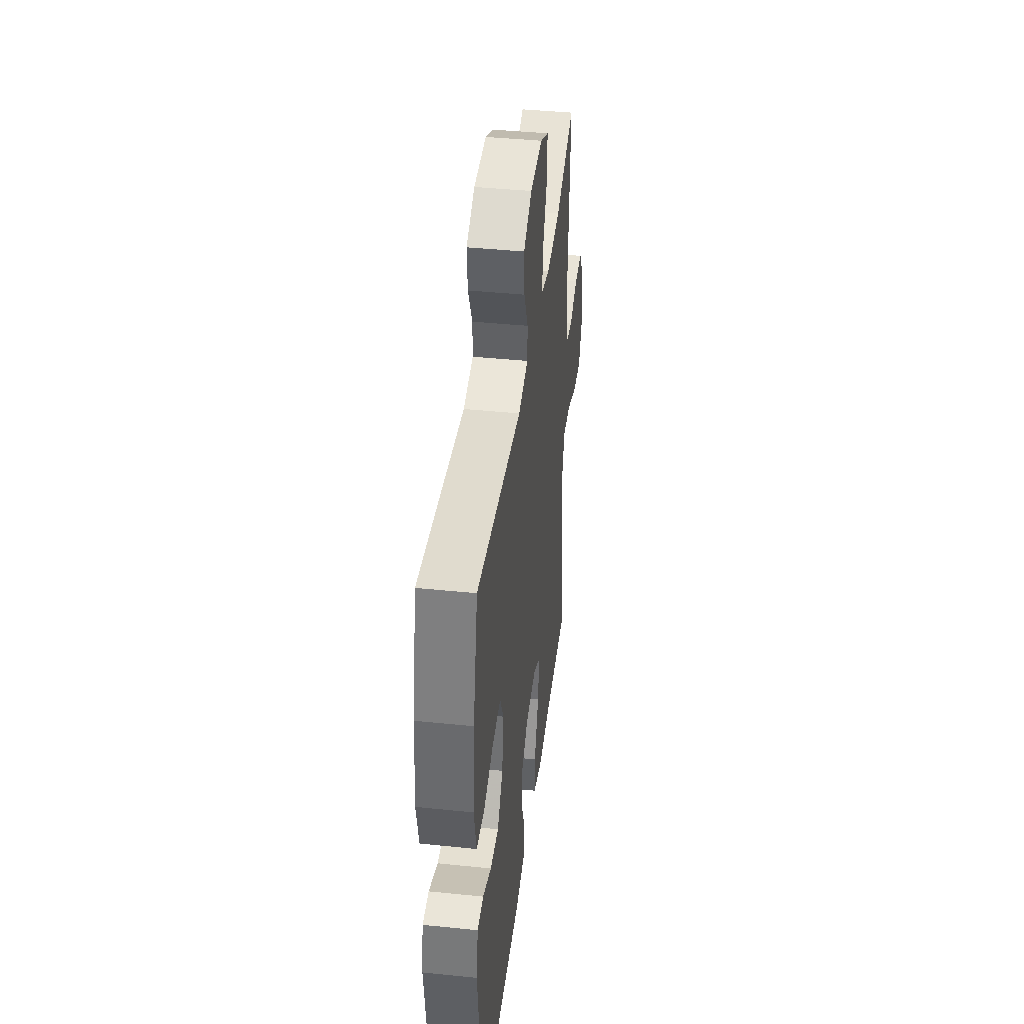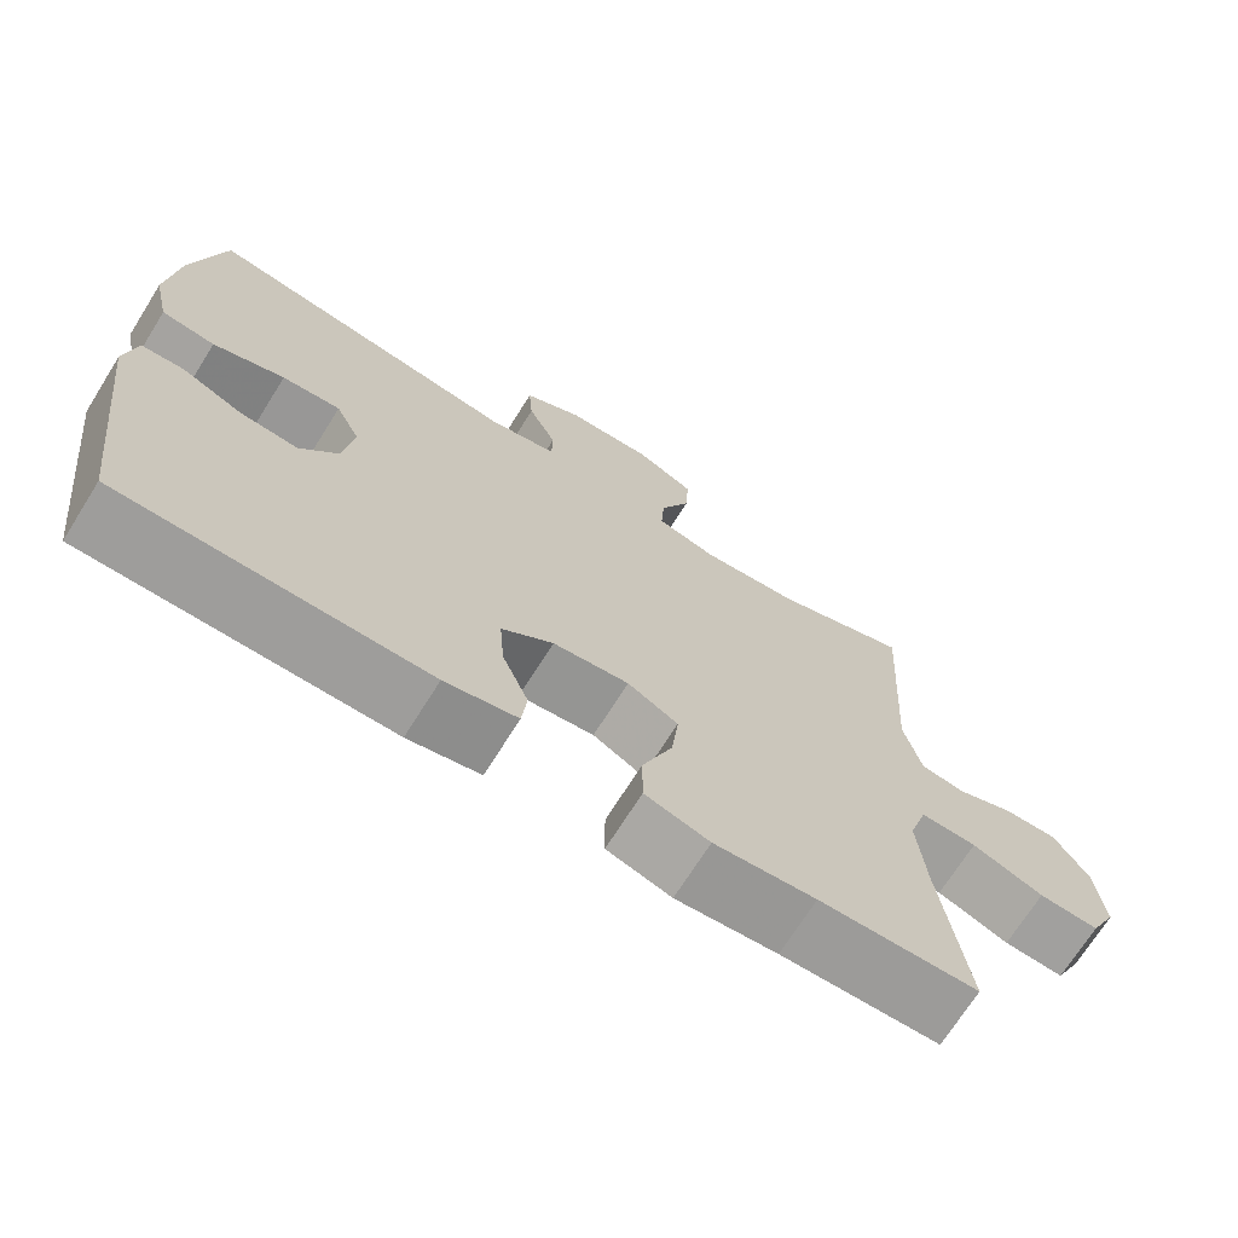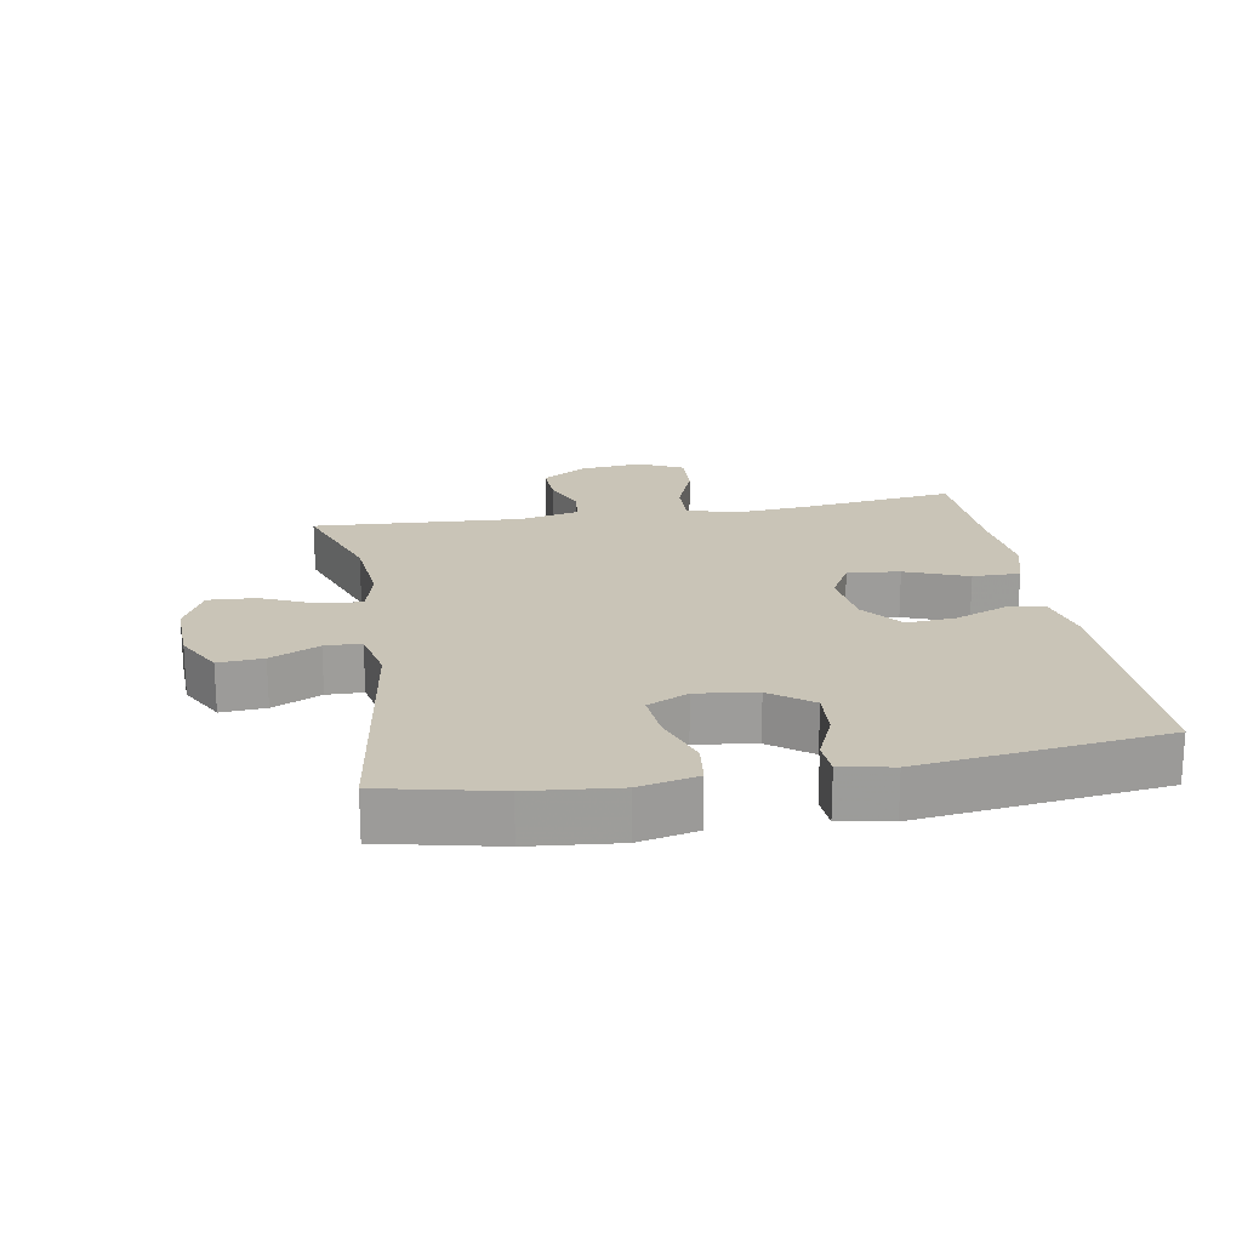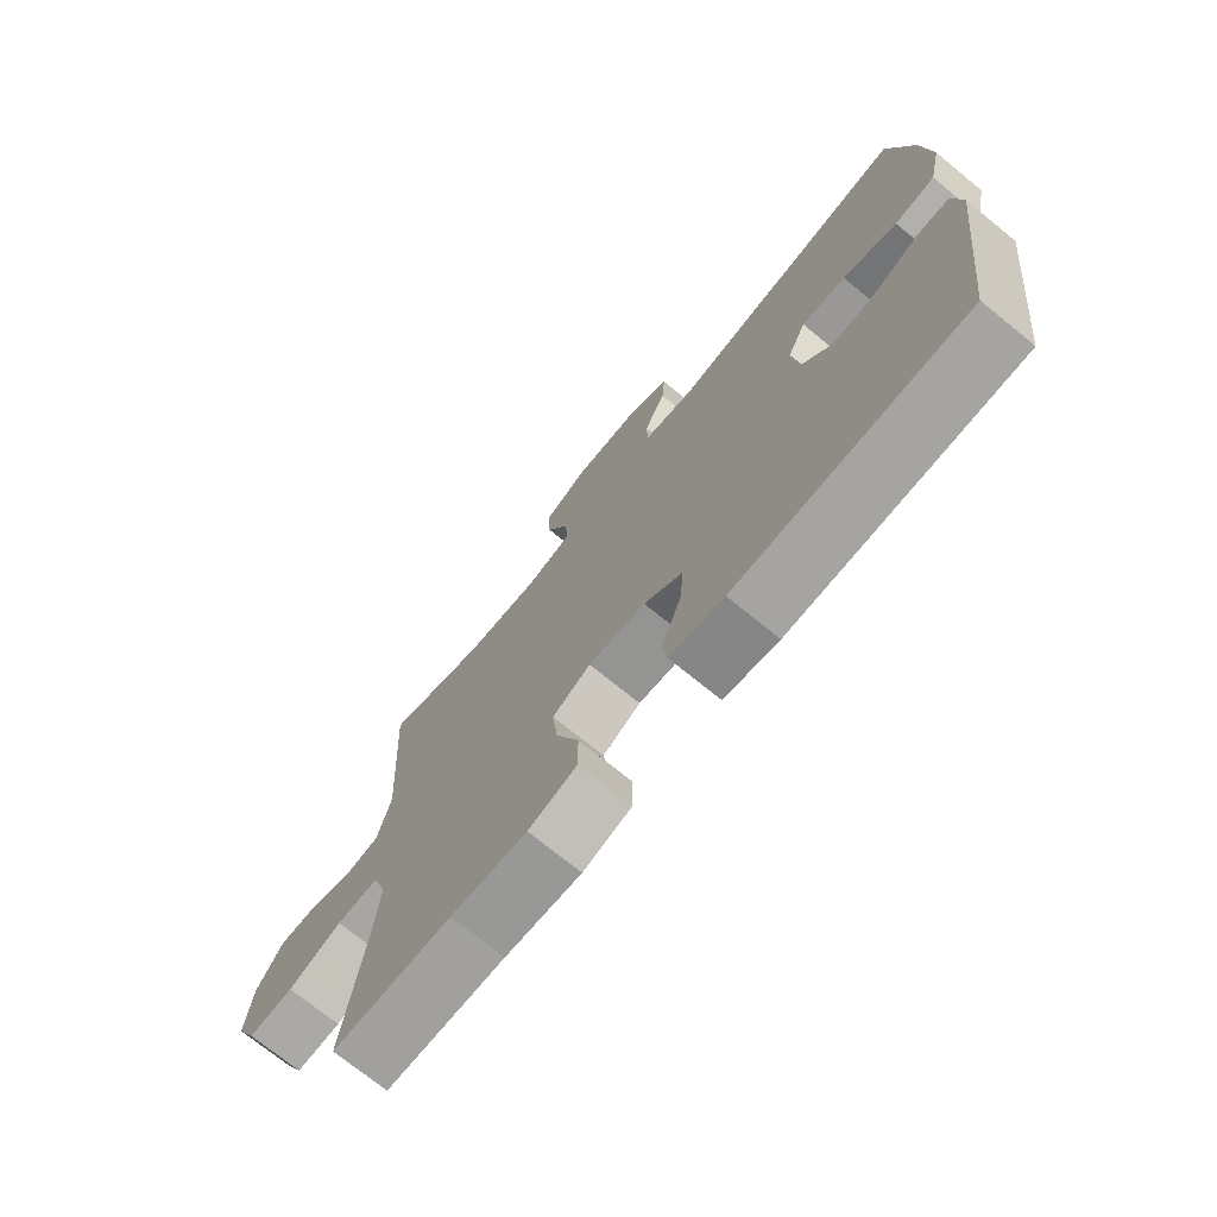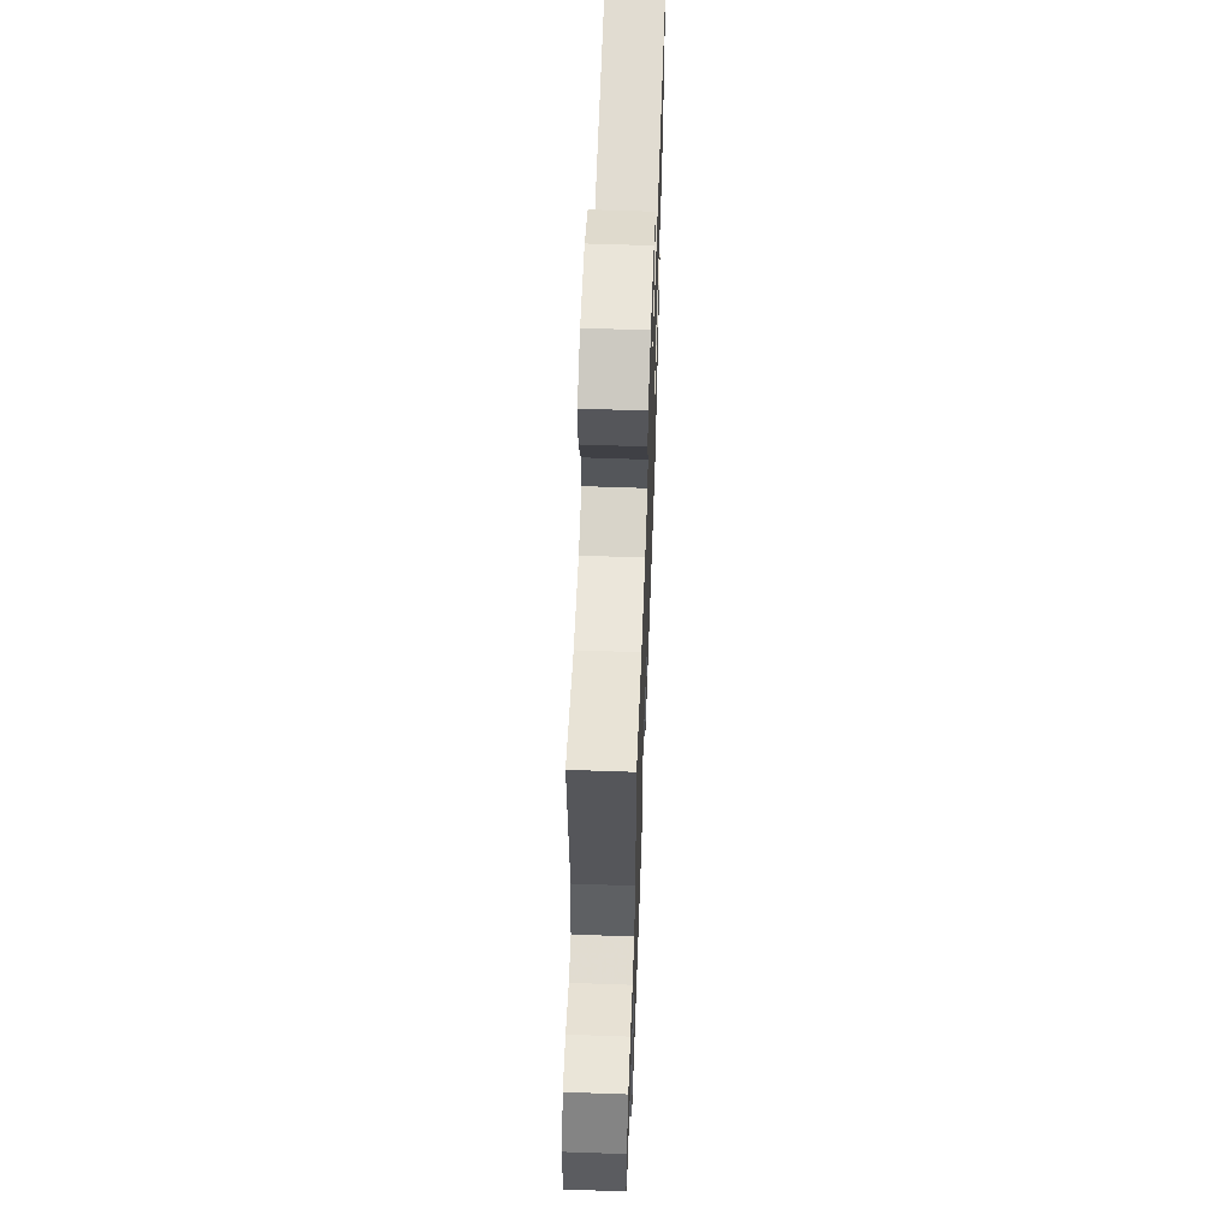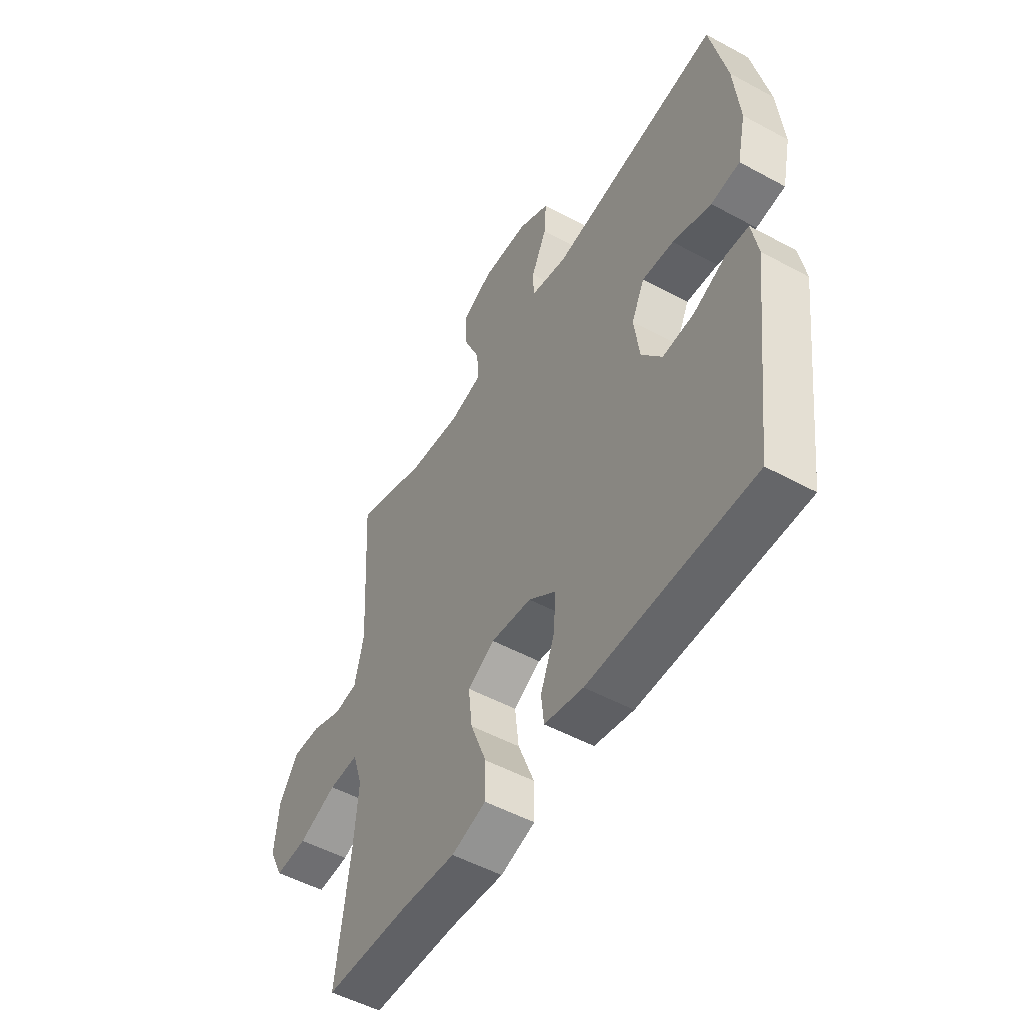
<metadata>
{"format":"obj","ext":"obj","renderer":"f3d","projection":"perspective","resolution":1024,"background":"white","views":[{"elev":41.5,"azim":97.1,"up":"+Z"},{"elev":-70.5,"azim":147.9,"up":"+Z"},{"elev":20.0,"azim":80.3,"up":"+Y"},{"elev":-72.9,"azim":50.9,"up":"+Z"},{"elev":60.8,"azim":-87.9,"up":"+Z"},{"elev":-51.6,"azim":59.5,"up":"+Z"}]}
</metadata>
<code>
v 0.5 0.07 -0.5
v 0.126 0.07 -0.502
v 0.037 0.07 -0.483
v 0.031 0.07 -0.425
v 0.063 0.07 -0.346
v 0.069 0.07 -0.271
v 0.006 0.07 -0.223
v -0.087 0.07 -0.212
v -0.149 0.07 -0.246
v -0.14 0.07 -0.325
v -0.103 0.07 -0.42
v -0.103 0.07 -0.492
v -0.182 0.07 -0.516
v -0.306 0.07 -0.505
v -0.5 0.07 -0.5
v -0.469 0.07 -0.265
v -0.459 0.07 -0.15
v -0.482 0.07 -0.077
v -0.551 0.07 -0.079
v -0.639 0.07 -0.113
v -0.713 0.07 -0.117
v -0.746 0.07 -0.05
v -0.736 0.07 0.047
v -0.693 0.07 0.115
v -0.627 0.07 0.113
v -0.556 0.07 0.085
v -0.502 0.07 0.093
v -0.481 0.07 0.183
v -0.5 0.07 0.5
v -0.334 0.07 0.441
v -0.214 0.07 0.429
v -0.14 0.07 0.448
v -0.144 0.07 0.511
v -0.181 0.07 0.594
v -0.185 0.07 0.666
v -0.113 0.07 0.701
v -0.007 0.07 0.697
v 0.065 0.07 0.658
v 0.06 0.07 0.59
v 0.025 0.07 0.516
v 0.026 0.07 0.461
v 0.11 0.07 0.443
v 0.5 0.07 0.5
v 0.538 0.07 0.325
v 0.551 0.07 0.191
v 0.531 0.07 0.102
v 0.465 0.07 0.094
v 0.377 0.07 0.124
v 0.305 0.07 0.13
v 0.275 0.07 0.068
v 0.287 0.07 -0.023
v 0.334 0.07 -0.086
v 0.406 0.07 -0.081
v 0.48 0.07 -0.049
v 0.532 0.07 -0.052
v 0.546 0.07 -0.13
v 0.5 0 -0.5
v 0.126 0 -0.502
v 0.037 0 -0.483
v 0.031 0 -0.425
v 0.063 0 -0.346
v 0.069 0 -0.271
v 0.006 0 -0.223
v -0.087 0 -0.212
v -0.149 0 -0.246
v -0.14 0 -0.325
v -0.103 0 -0.42
v -0.103 0 -0.492
v -0.182 0 -0.516
v -0.306 0 -0.505
v -0.5 0 -0.5
v -0.469 0 -0.265
v -0.459 0 -0.15
v -0.482 0 -0.077
v -0.551 0 -0.079
v -0.639 0 -0.113
v -0.713 0 -0.117
v -0.746 0 -0.05
v -0.736 0 0.047
v -0.693 0 0.115
v -0.627 0 0.113
v -0.556 0 0.085
v -0.502 0 0.093
v -0.481 0 0.183
v -0.5 0 0.5
v -0.334 0 0.441
v -0.214 0 0.429
v -0.14 0 0.448
v -0.144 0 0.511
v -0.181 0 0.594
v -0.185 0 0.666
v -0.113 0 0.701
v -0.007 0 0.697
v 0.065 0 0.658
v 0.06 0 0.59
v 0.025 0 0.516
v 0.026 0 0.461
v 0.11 0 0.443
v 0.5 0 0.5
v 0.538 0 0.325
v 0.551 0 0.191
v 0.531 0 0.102
v 0.465 0 0.094
v 0.377 0 0.124
v 0.305 0 0.13
v 0.275 0 0.068
v 0.287 0 -0.023
v 0.334 0 -0.086
v 0.406 0 -0.081
v 0.48 0 -0.049
v 0.532 0 -0.052
v 0.546 0 -0.13
f 53 54 55 56
f 52 53 56 1
f 51 52 1 2
f 50 51 2 3
f 45 46 47 48
f 45 48 49
f 42 43 44 45
f 41 42 45 49
f 37 38 39 40
f 37 40 41
f 36 37 41
f 33 34 35 36
f 32 33 36 41
f 31 32 41 49
f 28 29 30
f 27 28 30 31
f 23 24 25 26
f 23 26 27
f 22 23 27
f 19 20 21 22
f 18 19 22 27
f 17 18 27 31
f 14 15 16
f 10 11 12 13
f 9 10 13 14
f 50 3 4 5
f 50 5 6
f 49 50 6 7
f 31 49 7 8
f 17 31 8 9
f 9 14 16 17
f 112 111 110 109
f 57 112 109 108
f 58 57 108 107
f 59 58 107 106
f 104 103 102 101
f 105 104 101
f 101 100 99 98
f 105 101 98 97
f 96 95 94 93
f 97 96 93
f 97 93 92
f 92 91 90 89
f 97 92 89 88
f 105 97 88 87
f 86 85 84
f 87 86 84 83
f 82 81 80 79
f 83 82 79
f 83 79 78
f 78 77 76 75
f 83 78 75 74
f 87 83 74 73
f 72 71 70
f 69 68 67 66
f 70 69 66 65
f 61 60 59 106
f 62 61 106
f 63 62 106 105
f 64 63 105 87
f 65 64 87 73
f 73 72 70 65
f 1 57 58 2
f 2 58 59 3
f 3 59 60 4
f 4 60 61 5
f 5 61 62 6
f 6 62 63 7
f 7 63 64 8
f 8 64 65 9
f 9 65 66 10
f 10 66 67 11
f 11 67 68 12
f 12 68 69 13
f 13 69 70 14
f 14 70 71 15
f 15 71 72 16
f 16 72 73 17
f 17 73 74 18
f 18 74 75 19
f 19 75 76 20
f 20 76 77 21
f 21 77 78 22
f 22 78 79 23
f 23 79 80 24
f 24 80 81 25
f 25 81 82 26
f 26 82 83 27
f 27 83 84 28
f 28 84 85 29
f 29 85 86 30
f 30 86 87 31
f 31 87 88 32
f 32 88 89 33
f 33 89 90 34
f 34 90 91 35
f 35 91 92 36
f 36 92 93 37
f 37 93 94 38
f 38 94 95 39
f 39 95 96 40
f 40 96 97 41
f 41 97 98 42
f 42 98 99 43
f 43 99 100 44
f 44 100 101 45
f 45 101 102 46
f 46 102 103 47
f 47 103 104 48
f 48 104 105 49
f 49 105 106 50
f 50 106 107 51
f 51 107 108 52
f 52 108 109 53
f 53 109 110 54
f 54 110 111 55
f 55 111 112 56
f 56 112 57 1

</code>
